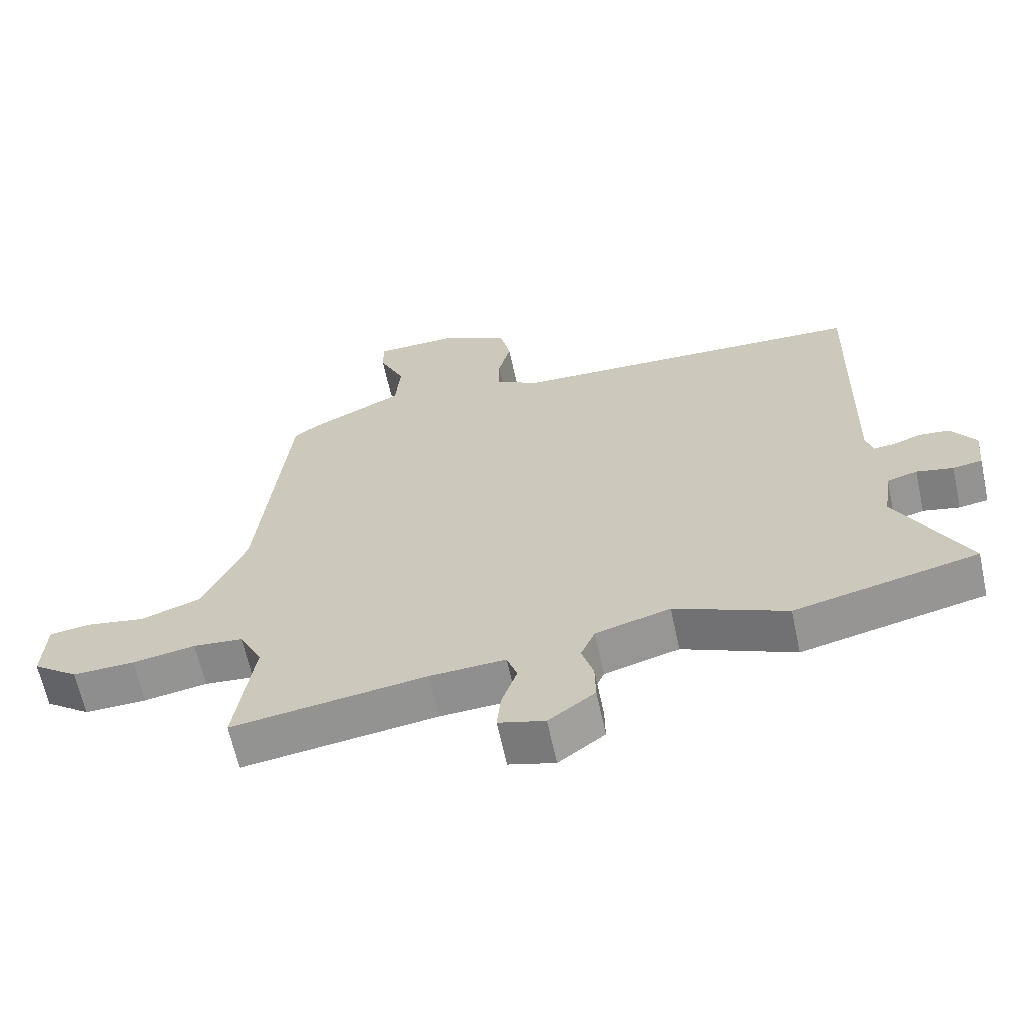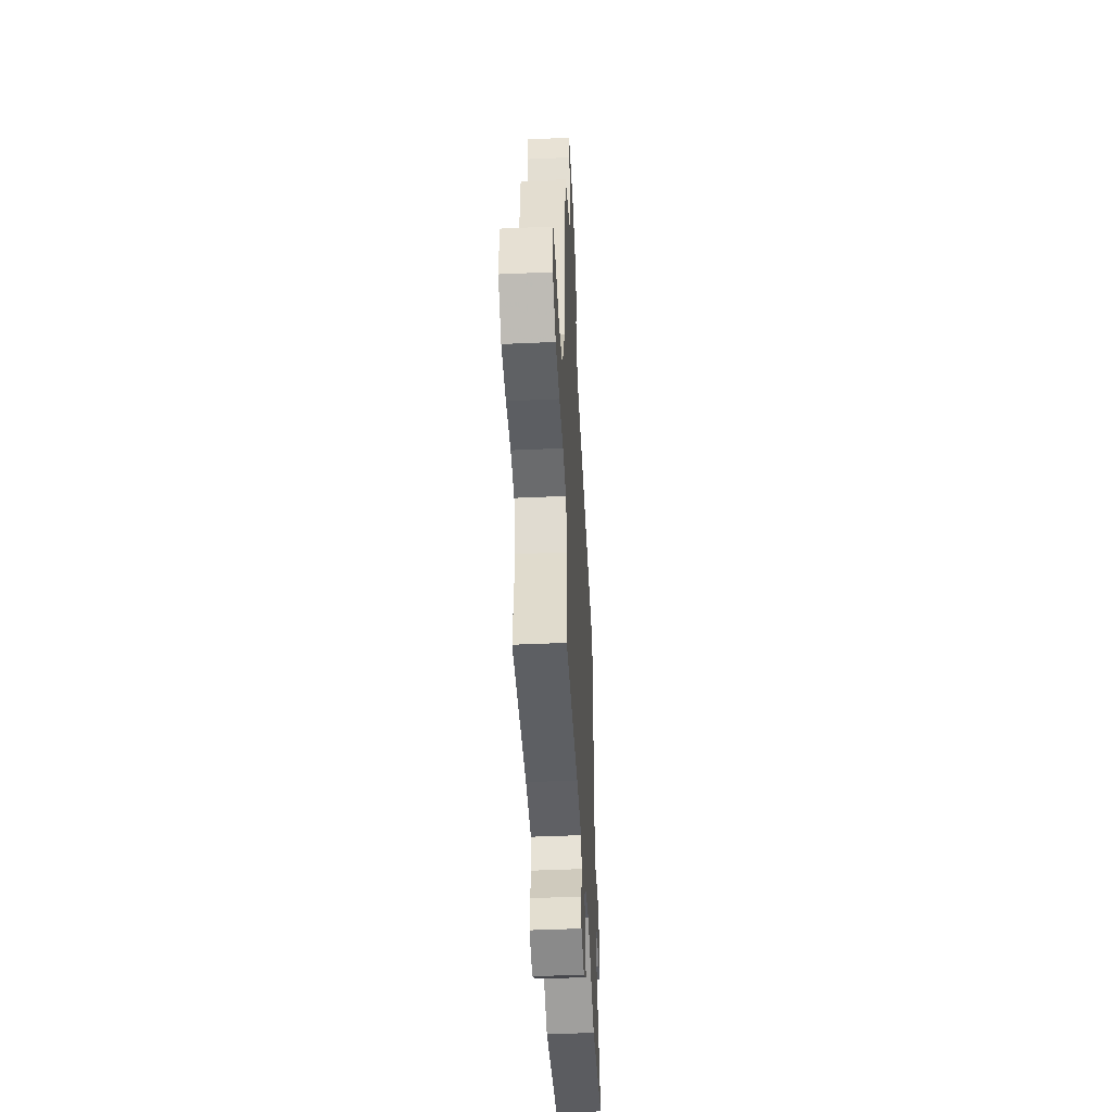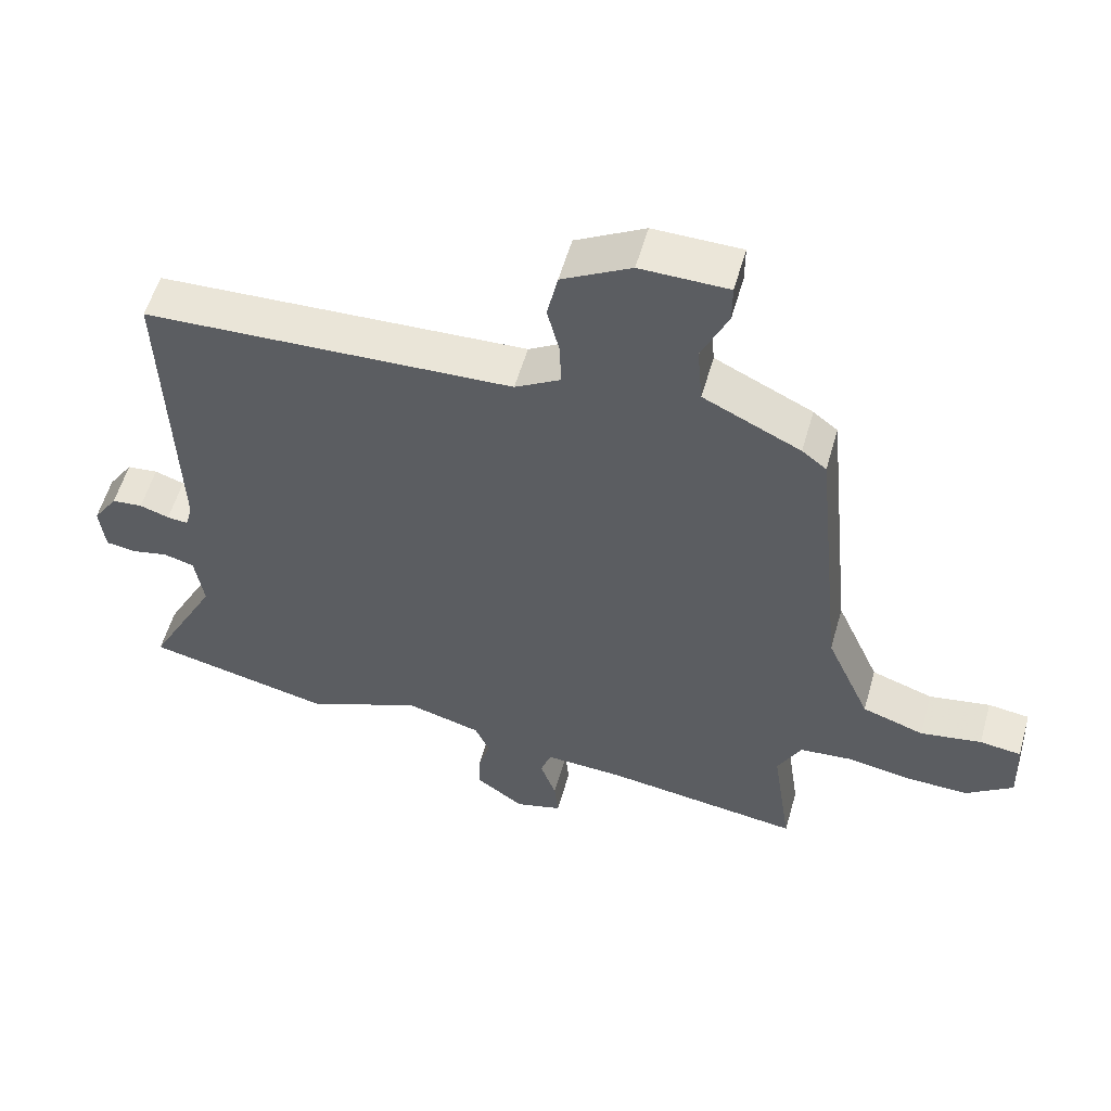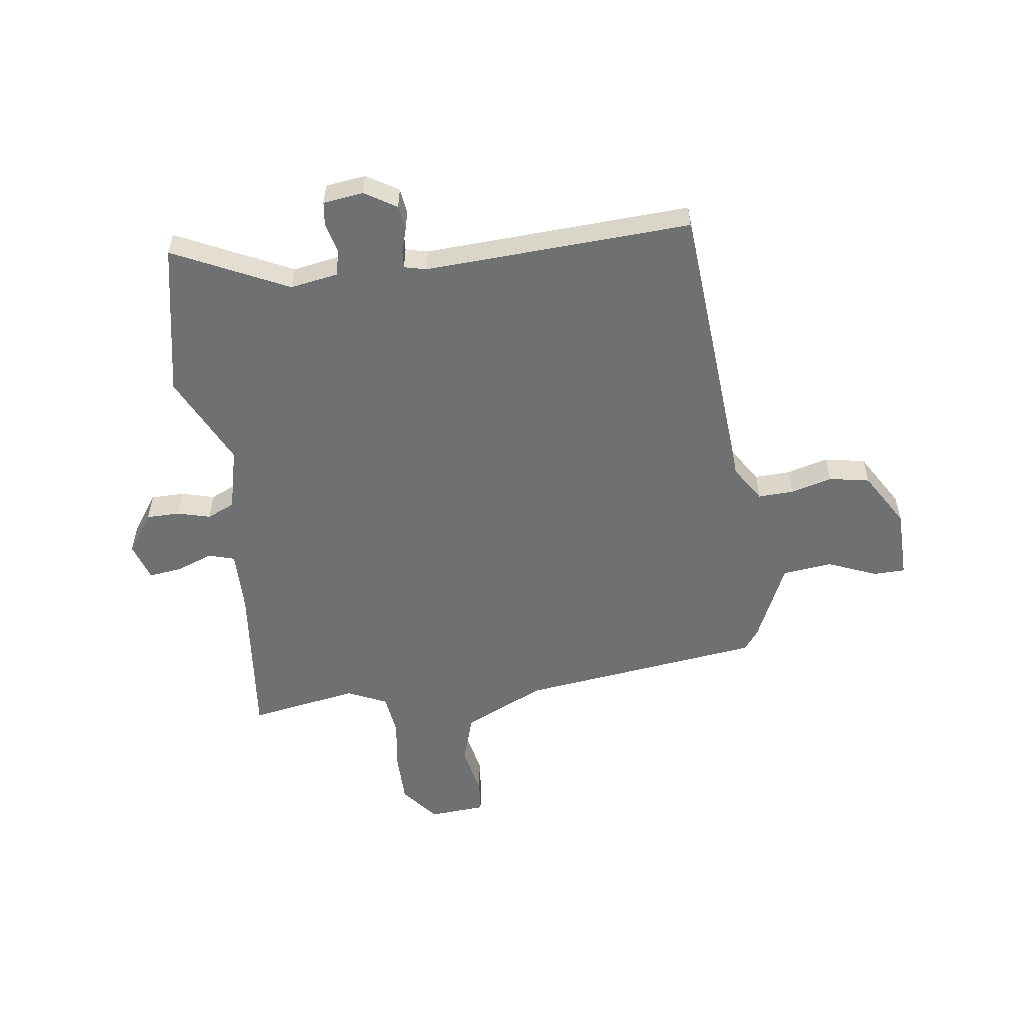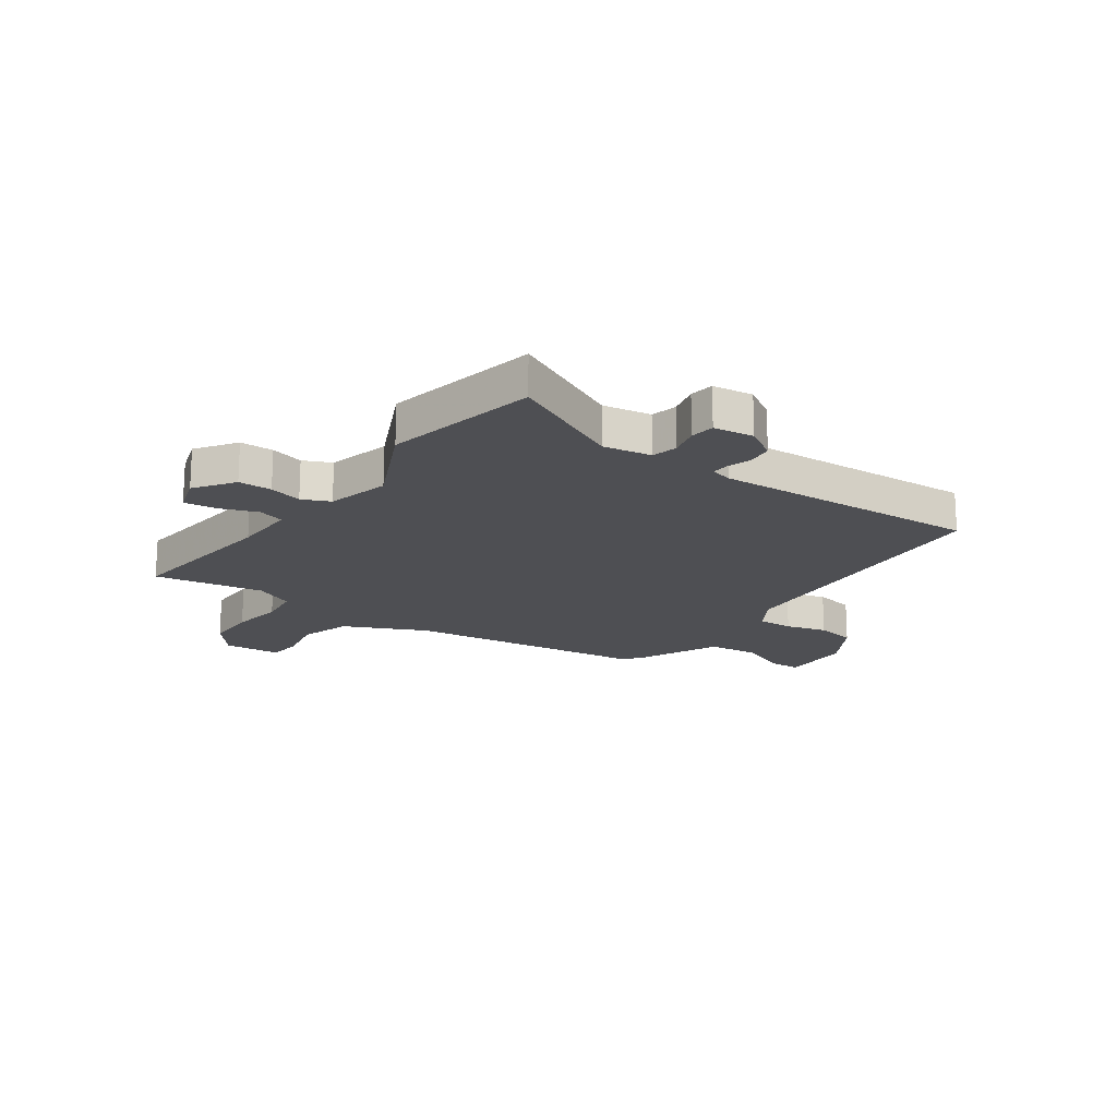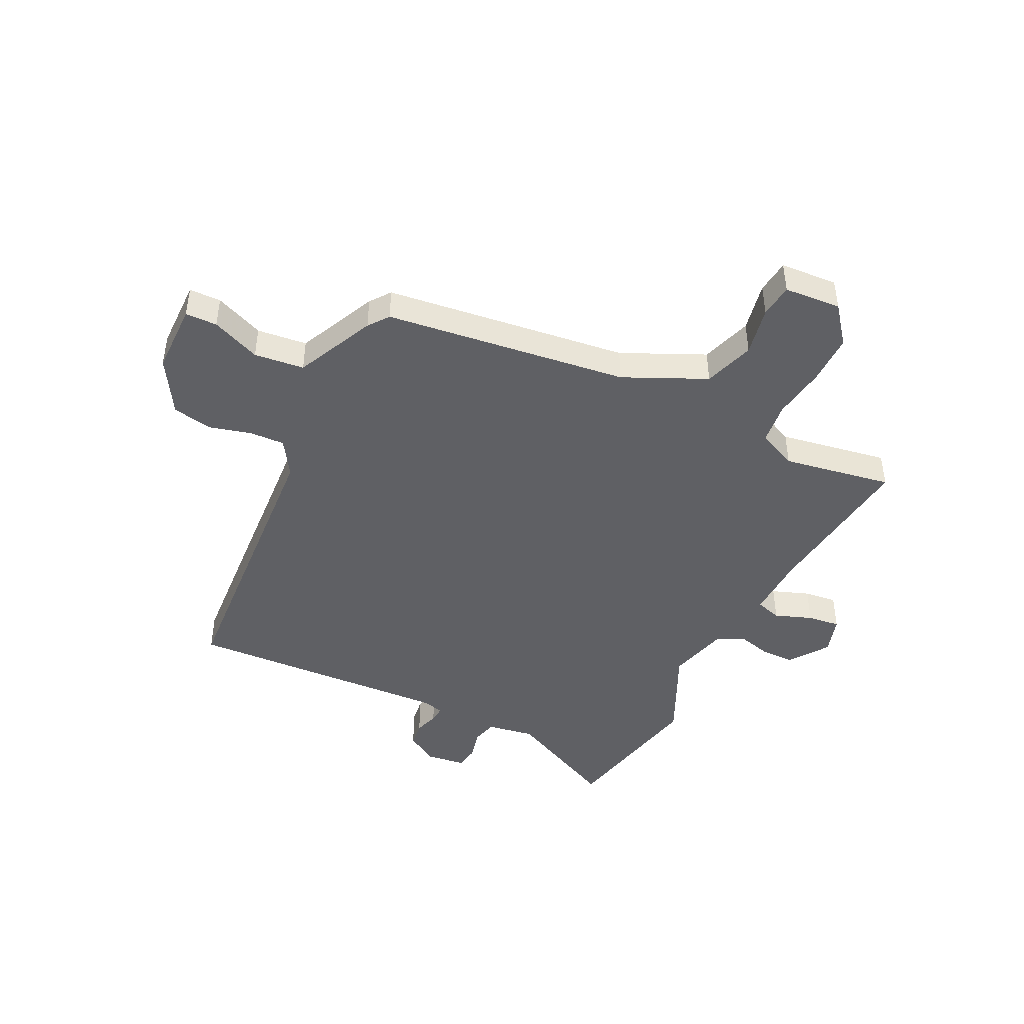
<metadata>
{"format":"obj","ext":"obj","renderer":"f3d","projection":"perspective","resolution":1024,"background":"white","views":[{"elev":-64.6,"azim":-167.7,"up":"+Z"},{"elev":-47.4,"azim":92.9,"up":"+Z"},{"elev":56.5,"azim":15.9,"up":"+Z"},{"elev":-54.8,"azim":-80.8,"up":"+Y"},{"elev":-18.1,"azim":-124.0,"up":"+Y"},{"elev":-44.6,"azim":65.1,"up":"+Y"}]}
</metadata>
<code>
v 0.495 0.07 -0.561
v 0.193 0.07 -0.521
v 0.075 0.07 -0.516
v 0.059 0.07 -0.564
v 0.083 0.07 -0.634
v 0.089 0.07 -0.695
v 0.017 0.07 -0.716
v -0.055 0.07 -0.663
v -0.054 0.07 -0.601
v -0.036 0.07 -0.54
v -0.058 0.07 -0.488
v -0.174 0.07 -0.456
v -0.348 0.07 -0.534
v -0.633 0.07 -0.47
v -0.525 0.07 -0.26
v -0.538 0.07 -0.171
v -0.585 0.07 -0.158
v -0.642 0.07 -0.171
v -0.687 0.07 -0.164
v -0.695 0.07 -0.089
v -0.657 0.07 -0.031
v -0.61 0.07 -0.026
v -0.565 0.07 -0.041
v -0.533 0.07 -0.044
v -0.522 0.07 -0.003
v -0.535 0.07 0.493
v 0.024 0.07 0.521
v 0.092 0.07 0.562
v 0.091 0.07 0.628
v 0.072 0.07 0.705
v 0.088 0.07 0.78
v 0.192 0.07 0.839
v 0.324 0.07 0.838
v 0.324 0.07 0.779
v 0.284 0.07 0.689
v 0.292 0.07 0.596
v 0.439 0.07 0.525
v 0.476 0.07 0.496
v 0.522 0.07 0.043
v 0.589 0.07 -0.111
v 0.683 0.07 -0.143
v 0.776 0.07 -0.126
v 0.839 0.07 -0.134
v 0.844 0.07 -0.24
v 0.773 0.07 -0.294
v 0.677 0.07 -0.292
v 0.579 0.07 -0.276
v 0.501 0.07 -0.284
v 0.465 0.07 -0.357
v 0.495 0 -0.561
v 0.193 0 -0.521
v 0.075 0 -0.516
v 0.059 0 -0.564
v 0.083 0 -0.634
v 0.089 0 -0.695
v 0.017 0 -0.716
v -0.055 0 -0.663
v -0.054 0 -0.601
v -0.036 0 -0.54
v -0.058 0 -0.488
v -0.174 0 -0.456
v -0.348 0 -0.534
v -0.633 0 -0.47
v -0.525 0 -0.26
v -0.538 0 -0.171
v -0.585 0 -0.158
v -0.642 0 -0.171
v -0.687 0 -0.164
v -0.695 0 -0.089
v -0.657 0 -0.031
v -0.61 0 -0.026
v -0.565 0 -0.041
v -0.533 0 -0.044
v -0.522 0 -0.003
v -0.535 0 0.493
v 0.024 0 0.521
v 0.092 0 0.562
v 0.091 0 0.628
v 0.072 0 0.705
v 0.088 0 0.78
v 0.192 0 0.839
v 0.324 0 0.838
v 0.324 0 0.779
v 0.284 0 0.689
v 0.292 0 0.596
v 0.439 0 0.525
v 0.476 0 0.496
v 0.522 0 0.043
v 0.589 0 -0.111
v 0.683 0 -0.143
v 0.776 0 -0.126
v 0.839 0 -0.134
v 0.844 0 -0.24
v 0.773 0 -0.294
v 0.677 0 -0.292
v 0.579 0 -0.276
v 0.501 0 -0.284
v 0.465 0 -0.357
f 45 46 47
f 44 45 47
f 43 44 47
f 42 43 47
f 41 42 47
f 40 41 47 48
f 39 40 48
f 39 48 49
f 38 39 49
f 37 38 49
f 36 37 49
f 33 34 35
f 32 33 35
f 31 32 35
f 30 31 35
f 29 30 35
f 28 29 35 36
f 49 1 2
f 36 49 2
f 28 36 2
f 27 28 2
f 21 22 23
f 20 21 23
f 19 20 23
f 18 19 23
f 17 18 23
f 16 17 23 24
f 15 16 24 25
f 12 13 14 15
f 11 12 15 25
f 8 9 10
f 7 8 10
f 6 7 10
f 5 6 10
f 4 5 10
f 3 4 10 11
f 25 26 27
f 11 25 27
f 3 11 27
f 2 3 27
f 96 95 94
f 96 94 93
f 96 93 92
f 96 92 91
f 96 91 90
f 97 96 90 89
f 97 89 88
f 98 97 88
f 98 88 87
f 98 87 86
f 98 86 85
f 84 83 82
f 84 82 81
f 84 81 80
f 84 80 79
f 84 79 78
f 85 84 78 77
f 51 50 98
f 51 98 85
f 51 85 77
f 51 77 76
f 72 71 70
f 72 70 69
f 72 69 68
f 72 68 67
f 72 67 66
f 73 72 66 65
f 74 73 65 64
f 64 63 62 61
f 74 64 61 60
f 59 58 57
f 59 57 56
f 59 56 55
f 59 55 54
f 59 54 53
f 60 59 53 52
f 76 75 74
f 76 74 60
f 76 60 52
f 76 52 51
f 1 50 51 2
f 2 51 52 3
f 3 52 53 4
f 4 53 54 5
f 5 54 55 6
f 6 55 56 7
f 7 56 57 8
f 8 57 58 9
f 9 58 59 10
f 10 59 60 11
f 11 60 61 12
f 12 61 62 13
f 13 62 63 14
f 14 63 64 15
f 15 64 65 16
f 16 65 66 17
f 17 66 67 18
f 18 67 68 19
f 19 68 69 20
f 20 69 70 21
f 21 70 71 22
f 22 71 72 23
f 23 72 73 24
f 24 73 74 25
f 25 74 75 26
f 26 75 76 27
f 27 76 77 28
f 28 77 78 29
f 29 78 79 30
f 30 79 80 31
f 31 80 81 32
f 32 81 82 33
f 33 82 83 34
f 34 83 84 35
f 35 84 85 36
f 36 85 86 37
f 37 86 87 38
f 38 87 88 39
f 39 88 89 40
f 40 89 90 41
f 41 90 91 42
f 42 91 92 43
f 43 92 93 44
f 44 93 94 45
f 45 94 95 46
f 46 95 96 47
f 47 96 97 48
f 48 97 98 49
f 49 98 50 1

</code>
